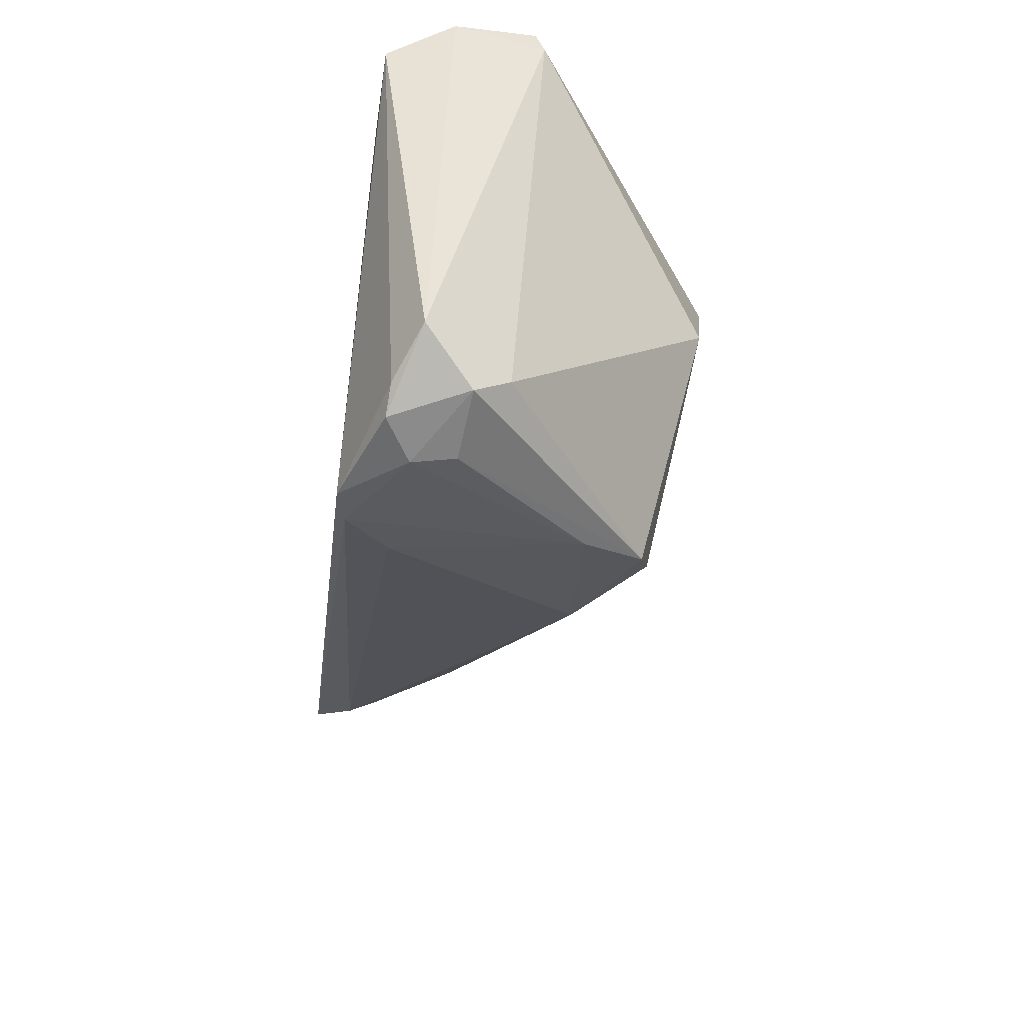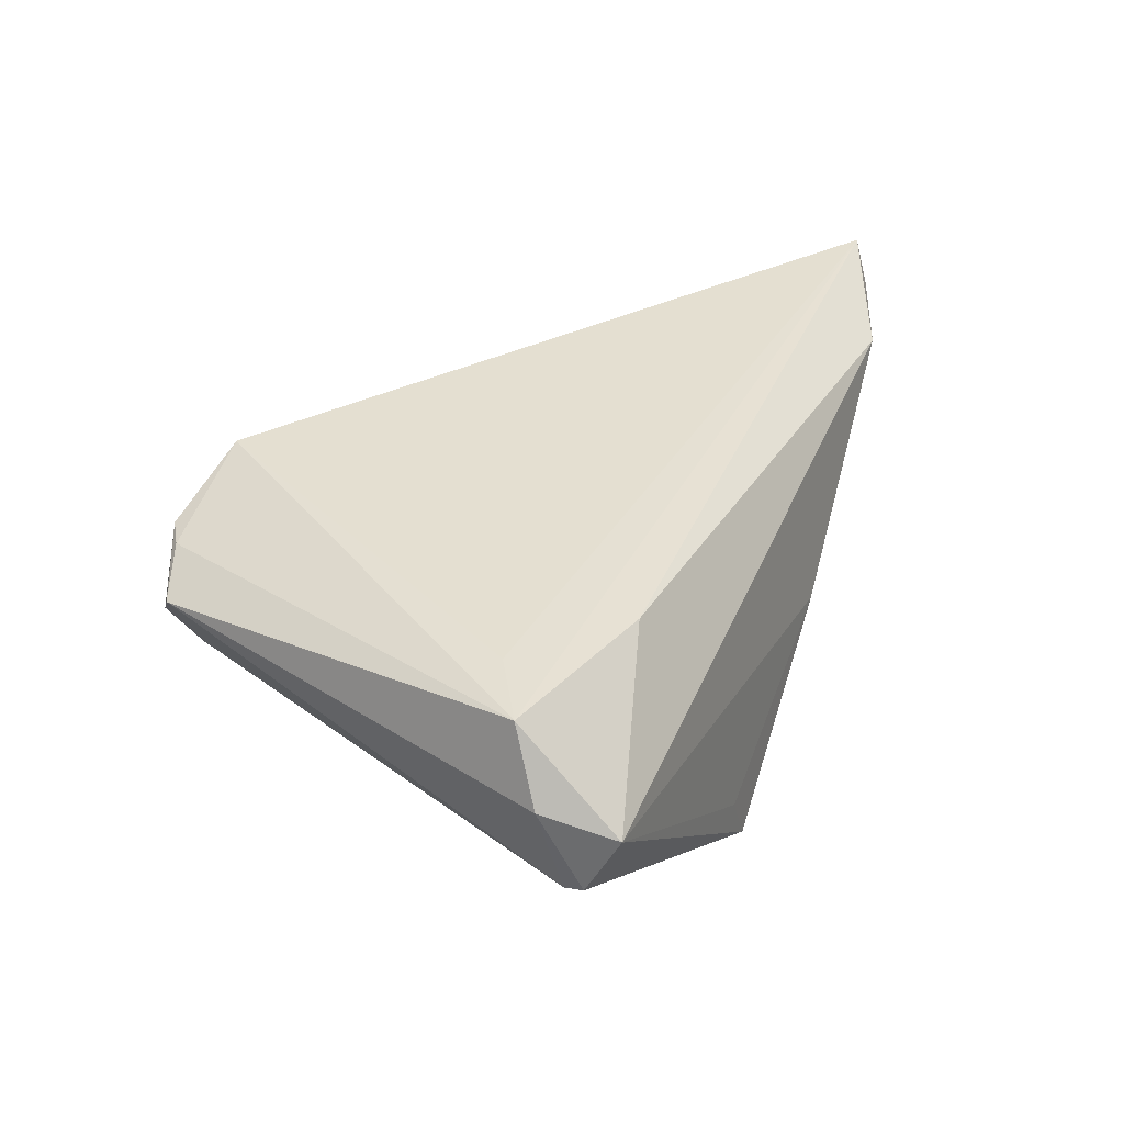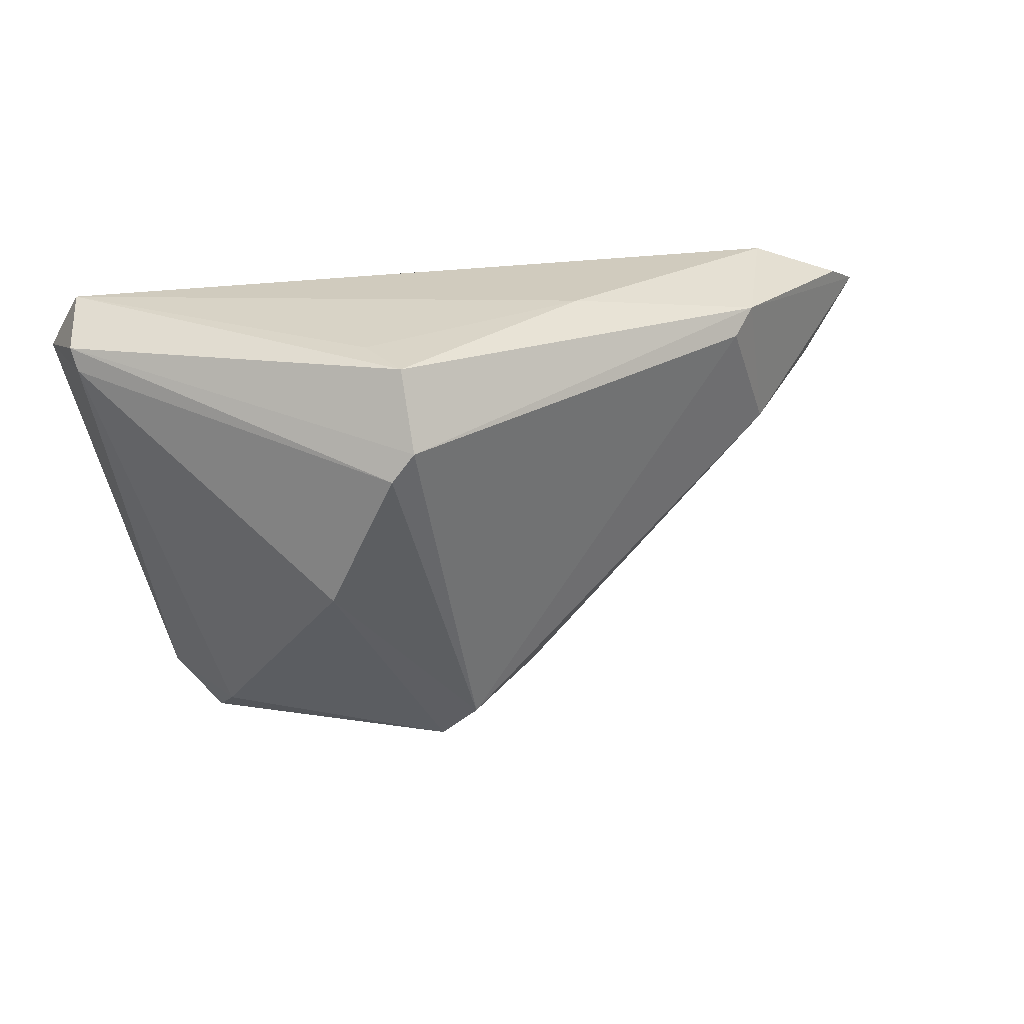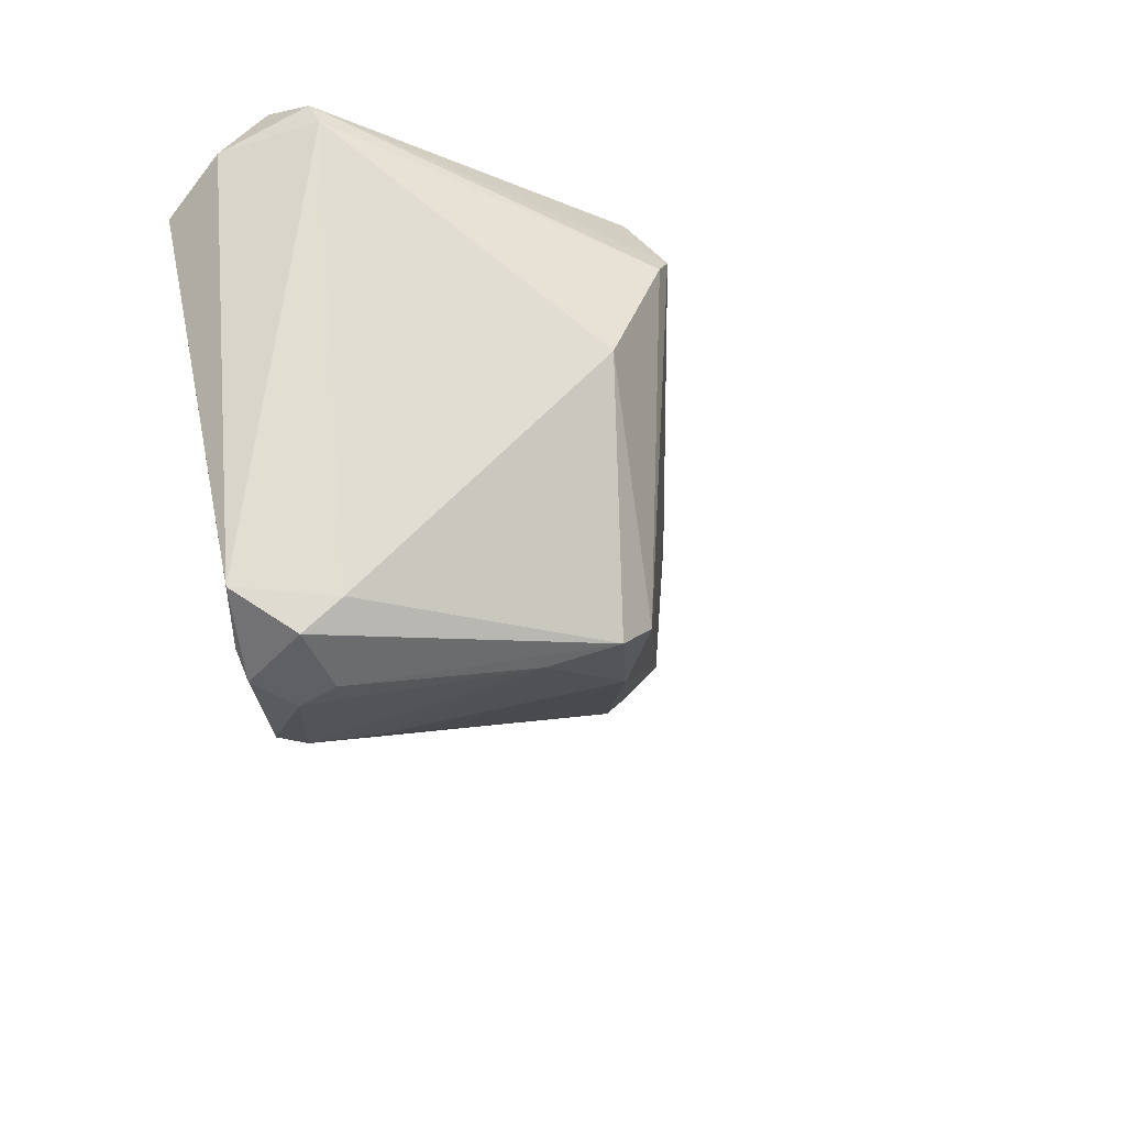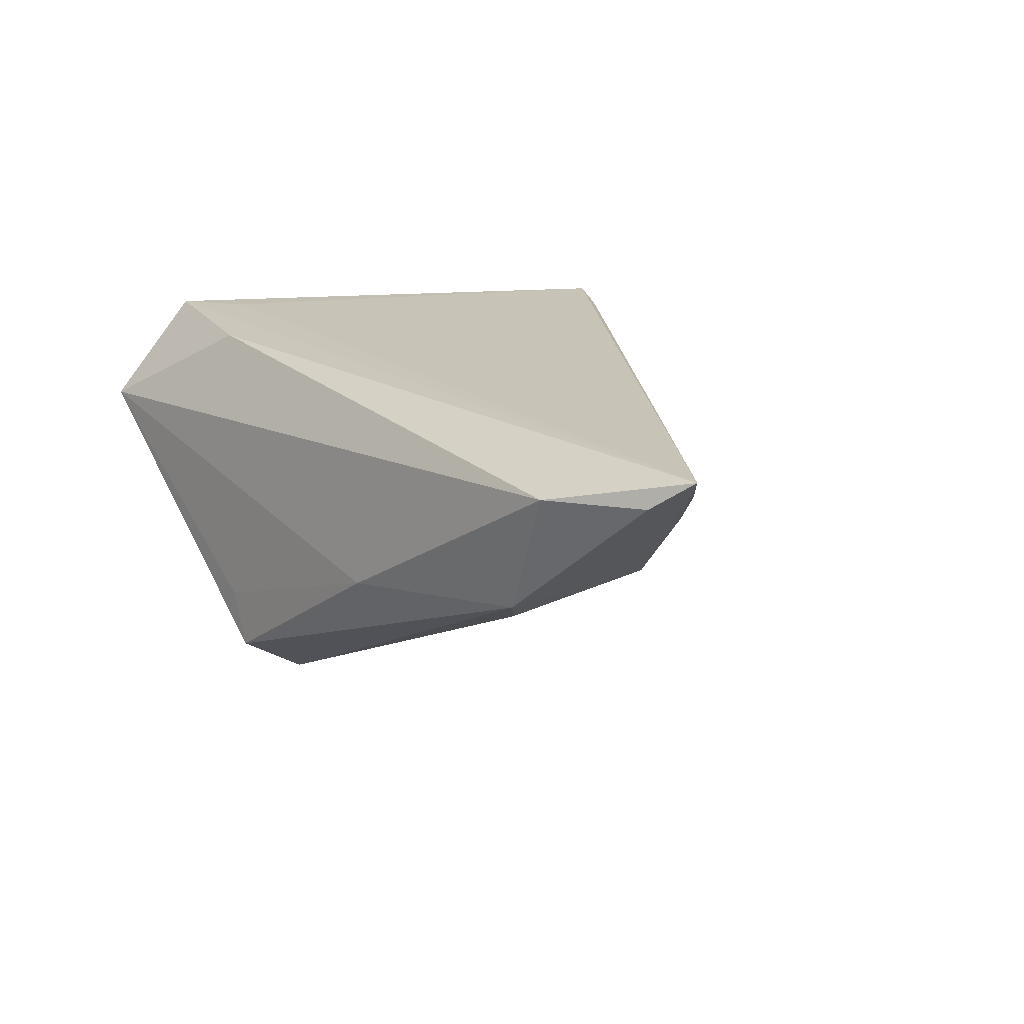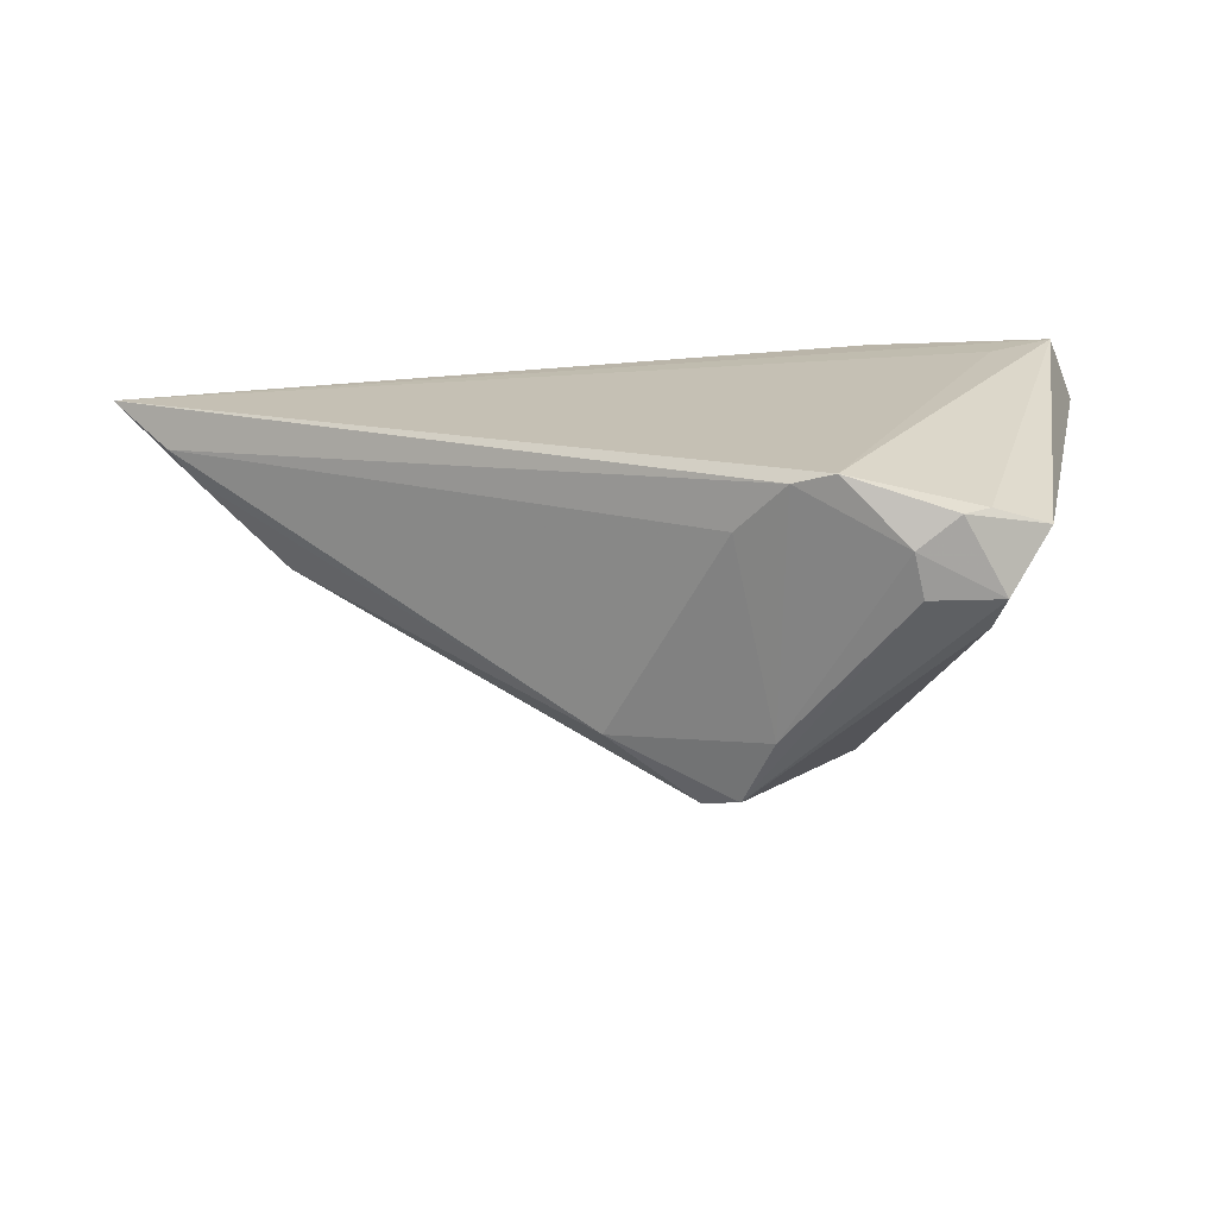
<metadata>
{"format":"obj","ext":"obj","renderer":"f3d","projection":"perspective","resolution":1024,"background":"white","views":[{"elev":-52.5,"azim":82.5,"up":"+Y"},{"elev":36.6,"azim":116.6,"up":"+Z"},{"elev":32.5,"azim":165.5,"up":"+Y"},{"elev":-35.9,"azim":117.2,"up":"+Y"},{"elev":19.7,"azim":-126.7,"up":"+Z"},{"elev":-71.0,"azim":3.4,"up":"+Y"}]}
</metadata>
<code>
v 0.01722 0.0321 -0.01694
v 0.03052 -0.03174 0.009876
v 0.05449 0.0244 0.01412
v -0.02929 0.02166 7.068e-05
v 0.04396 0.01546 0.02237
v 0.02002 0.03193 -0.01047
v -0.001054 -0.0181 -0.007392
v 0.03439 -0.03103 0.01803
v 0.01969 0.0208 -0.02237
v 0.01704 0.02402 -0.02222
v -0.03222 0.024 0.002739
v 0.05101 0.0321 0.01061
v 0.03758 -0.02658 0.004997
v -0.0451 0.01021 0.01422
v 0.02675 0.004111 -0.0198
v -0.05024 0.01946 0.0188
v 0.01836 -0.02869 0.02124
v 0.01262 -0.02309 -0.01362
v 0.05259 0.02875 0.003974
v -0.007932 0.02966 -0.0006903
v 0.03737 -0.02878 0.01782
v 0.03868 -0.03051 0.009157
v 0.03138 0.02456 0.02183
v 0.01628 -0.026 -0.006221
v 0.05205 0.02624 0.002784
v 0.02962 -0.0321 0.01494
v -0.03845 0.02479 0.01772
v 0.01284 -0.02606 0.01597
v 0.02284 -0.03005 0.02237
v 0.04366 -0.02606 0.01498
v -0.04792 0.01087 0.01775
v 0.0515 0.0207 0.02218
v -0.05449 0.01638 0.02237
v -0.03508 0.007101 0.00429
v 0.008576 -0.01921 -0.01511
f 15 35 9
f 7 34 35
f 25 15 9
f 3 30 25
f 35 15 18
f 18 7 35
f 18 24 7
f 35 34 4
f 22 30 8
f 32 30 3
f 7 24 28
f 7 28 31
f 22 18 13
f 13 18 15
f 15 25 13
f 13 30 22
f 13 25 30
f 27 16 33
f 9 35 10
f 35 4 10
f 2 18 22
f 24 18 2
f 33 32 23
f 23 27 33
f 21 8 30
f 30 32 21
f 29 8 21
f 21 32 29
f 33 29 5
f 5 32 33
f 29 32 5
f 17 28 24
f 17 31 28
f 17 29 33
f 33 31 17
f 34 7 14
f 7 31 14
f 33 34 14
f 14 31 33
f 16 27 11
f 33 16 11
f 11 34 33
f 11 4 34
f 1 10 11
f 11 10 4
f 26 8 29
f 29 17 26
f 22 8 26
f 26 2 22
f 24 2 26
f 26 17 24
f 27 23 12
f 12 32 3
f 12 23 32
f 27 12 20
f 1 11 20
f 20 11 27
f 3 25 19
f 19 12 3
f 1 12 19
f 19 10 1
f 19 25 9
f 9 10 19
f 6 12 1
f 1 20 6
f 6 20 12

</code>
